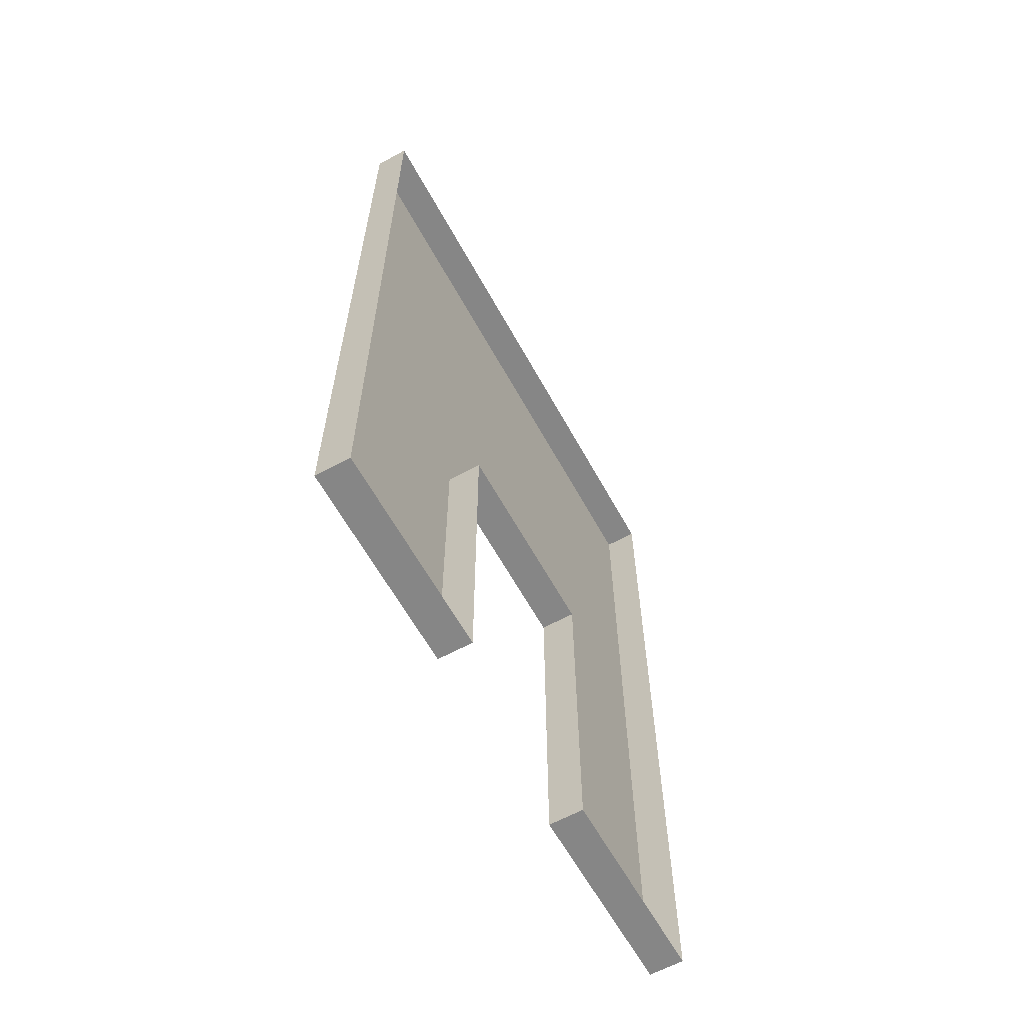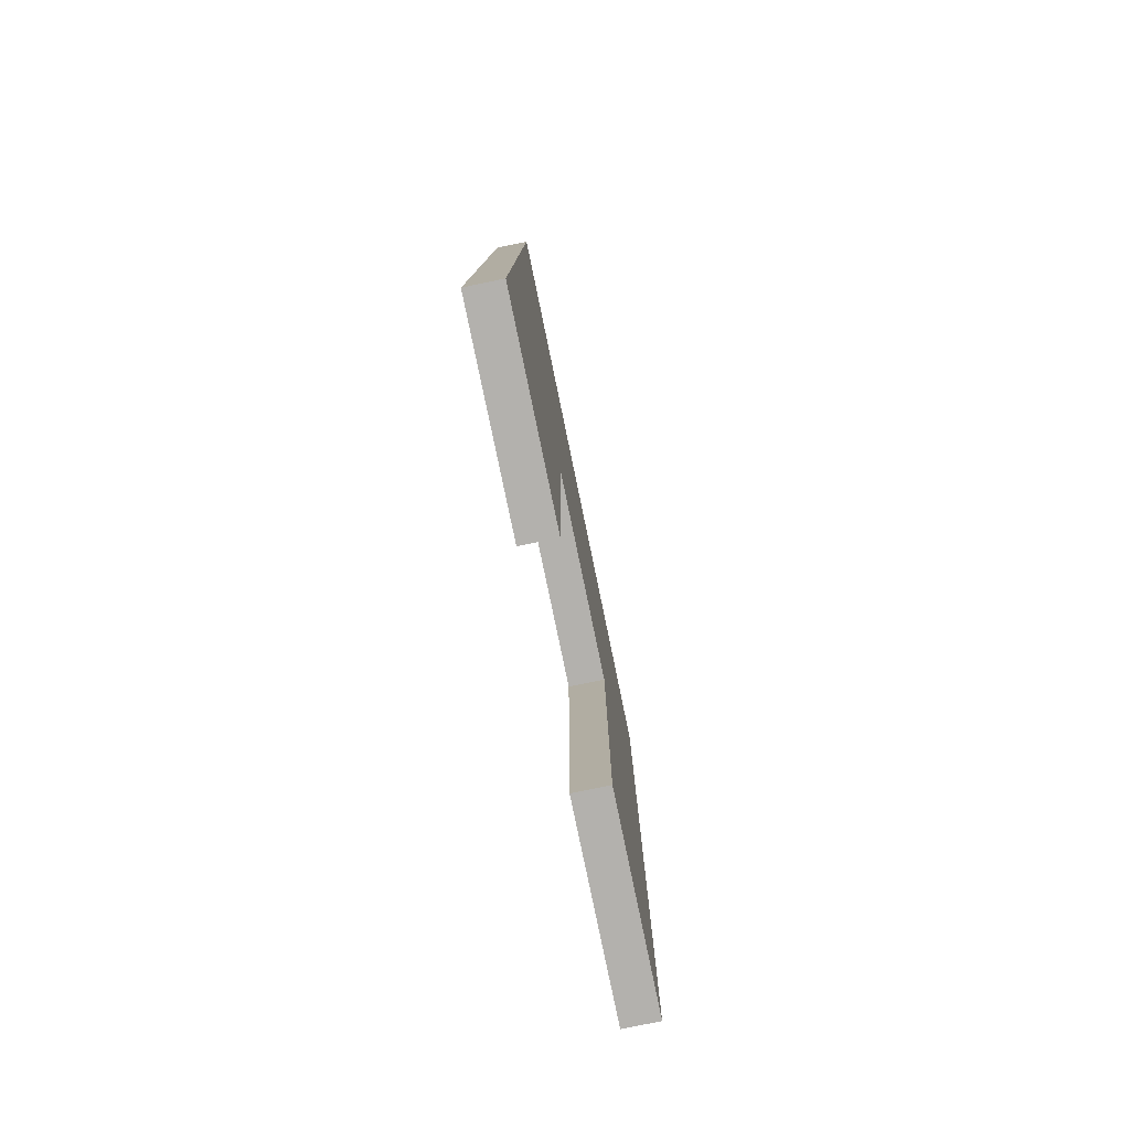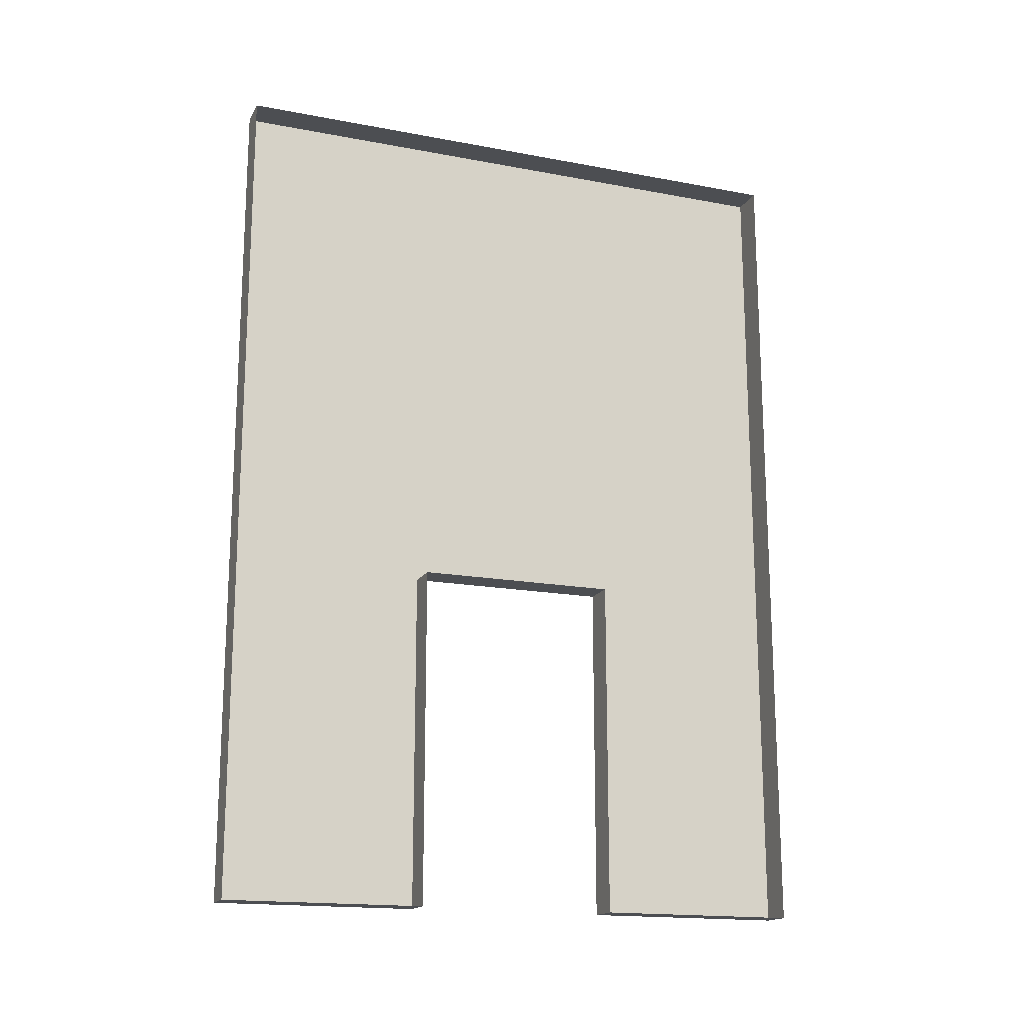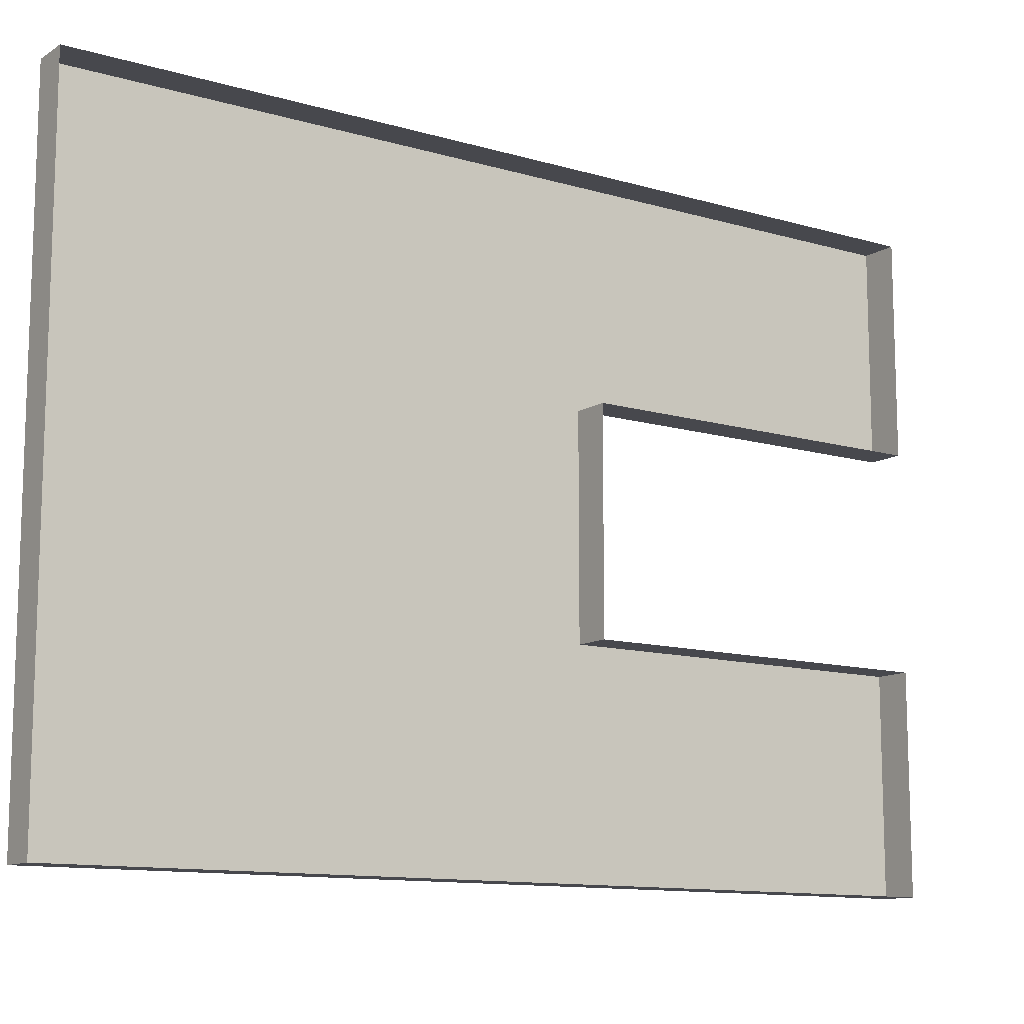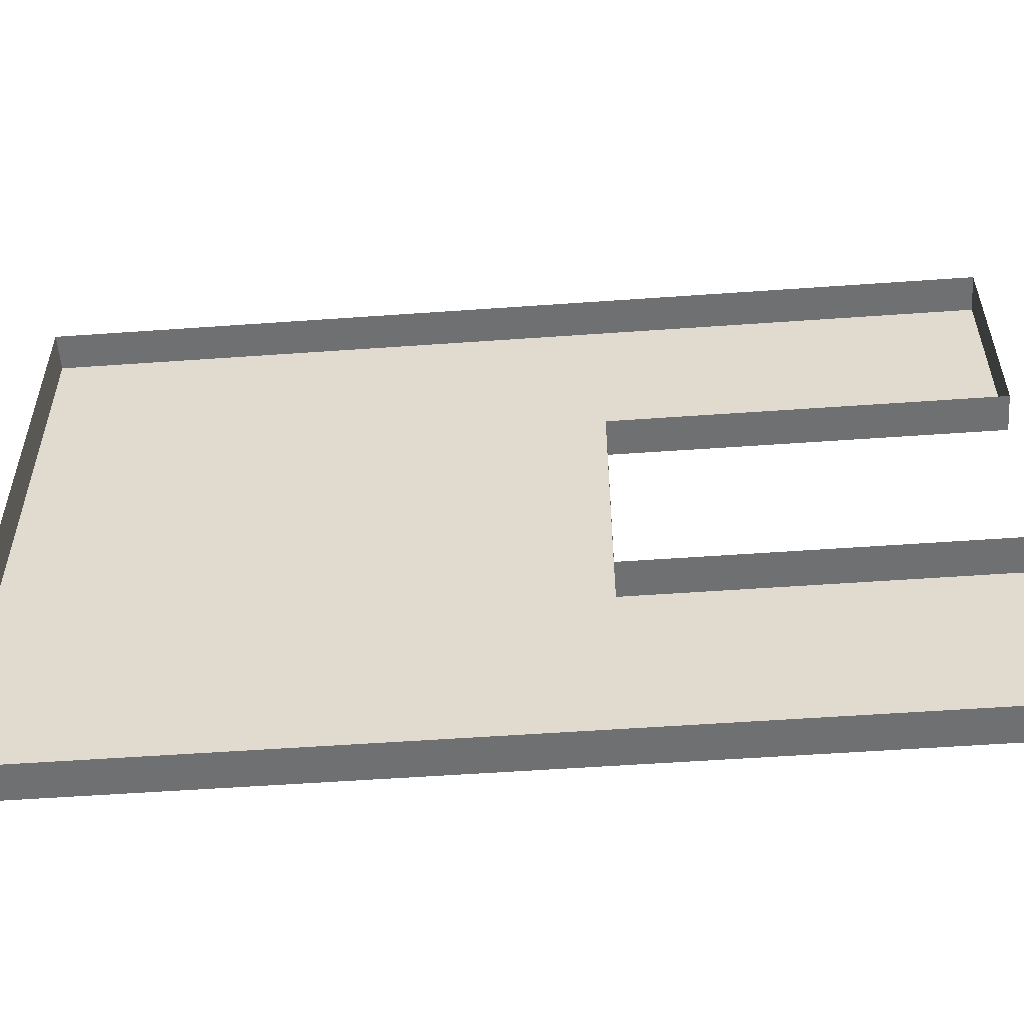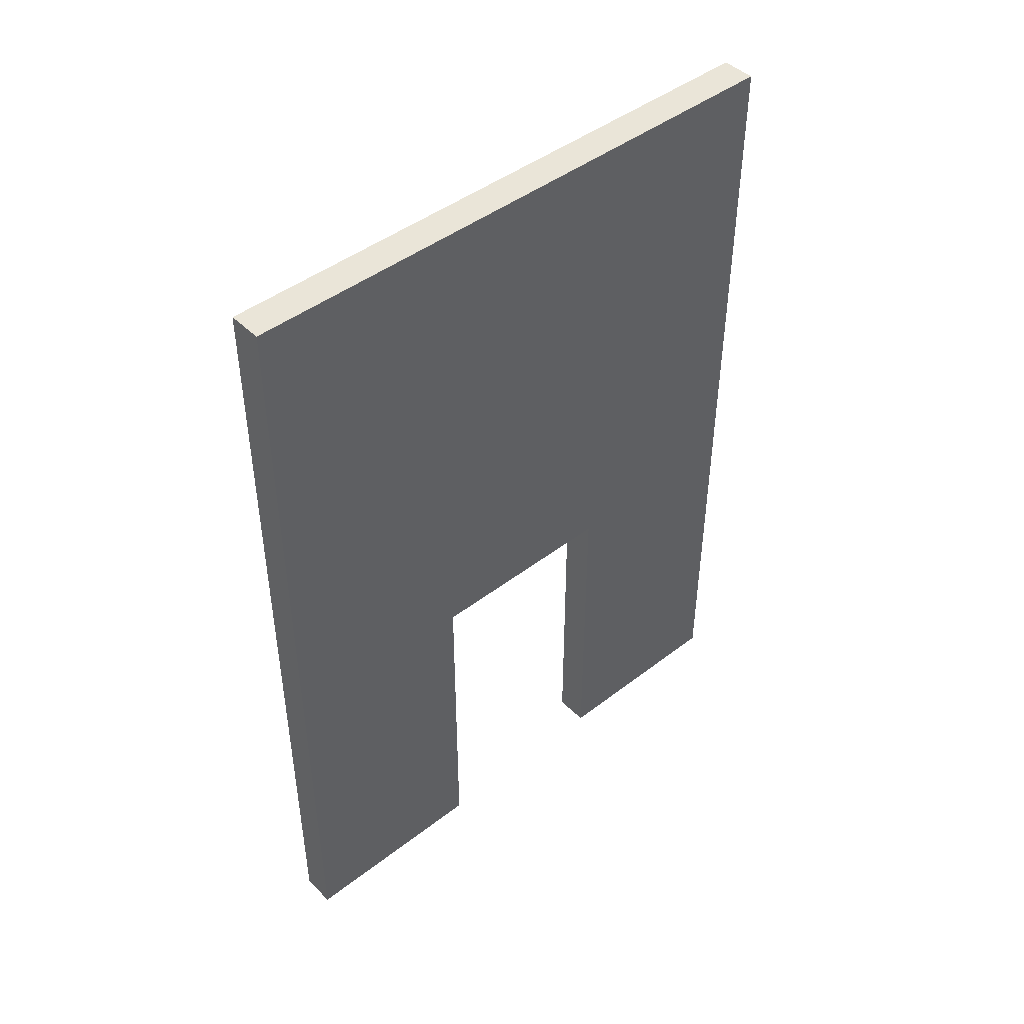
<metadata>
{"format":"obj","ext":"obj","renderer":"f3d","projection":"perspective","resolution":1024,"background":"white","views":[{"elev":-62.2,"azim":-151.1,"up":"+Y"},{"elev":-79.2,"azim":11.7,"up":"+Y"},{"elev":-16.9,"azim":-110.8,"up":"+Y"},{"elev":-11.8,"azim":-125.0,"up":"+Z"},{"elev":-54.8,"azim":-85.7,"up":"+Z"},{"elev":45.1,"azim":48.3,"up":"+Y"}]}
</metadata>
<code>
g Main_Wall01
v -10.1 -0.05464 2.942
v -10.1 -0.05464 0.9814
v -10.44 -0.05464 0.9814
v -10.44 -0.05464 2.942
v -10.1 8.179 -2.942
v -10.44 8.179 -2.942
v -10.44 3.271 -2.942
v -10.1 3.271 -2.942
v -10.1 -0.05464 -2.942
v -10.44 -0.05464 -2.942
v -10.1 8.179 2.942
v -10.44 8.179 2.942
v -10.44 8.179 0.9814
v -10.1 8.179 0.9814
v -10.44 8.179 -0.9814
v -10.1 8.179 -0.9814
v -10.1 8.179 -2.942
v -10.44 8.179 -2.942
v -10.1 8.179 2.942
v -10.44 3.271 2.942
v -10.44 8.179 2.942
v -10.1 3.271 2.942
v -10.1 -0.05464 2.942
v -10.44 -0.05464 2.942
v -10.1 -0.05464 -2.942
v -10.44 -0.05464 -2.942
v -10.44 -0.05464 -0.9814
v -10.1 -0.05464 -0.9814
v -10.1 3.271 2.942
v -10.1 -0.05464 0.9814
v -10.1 -0.05464 2.942
v -10.1 3.271 0.9814
v -10.1 8.179 2.942
v -10.1 8.179 0.9814
v -10.1 8.179 -0.9814
v -10.1 3.271 -0.9814
v -10.1 8.179 -2.942
v -10.1 3.271 -2.942
v -10.1 -0.05464 -2.942
v -10.1 -0.05464 -0.9814
v -10.44 3.271 -0.9814
v -10.44 3.271 0.9814
v -10.1 3.271 0.9814
v -10.1 3.271 -0.9814
v -10.44 3.271 0.9814
v -10.44 -0.05464 0.9814
v -10.1 -0.05464 0.9814
v -10.1 3.271 0.9814
v -10.44 -0.05464 -0.9814
v -10.44 3.271 -0.9814
v -10.1 3.271 -0.9814
v -10.1 -0.05464 -0.9814
g Main_Wall01_0
f 3 2 1
f 4 3 1
f 7 6 5
f 8 7 5
f 7 8 9
f 10 7 9
f 13 12 11
f 14 13 11
f 15 13 14
f 16 15 14
f 15 16 17
f 18 15 17
f 21 20 19
f 20 22 19
f 22 20 23
f 20 24 23
f 27 26 25
f 28 27 25
f 31 30 29
f 30 32 29
f 29 32 33
f 32 34 33
f 34 32 35
f 32 36 35
f 35 36 37
f 36 38 37
f 38 36 39
f 36 40 39
f 43 42 41
f 44 43 41
f 47 46 45
f 48 47 45
f 51 50 49
f 52 51 49

</code>
